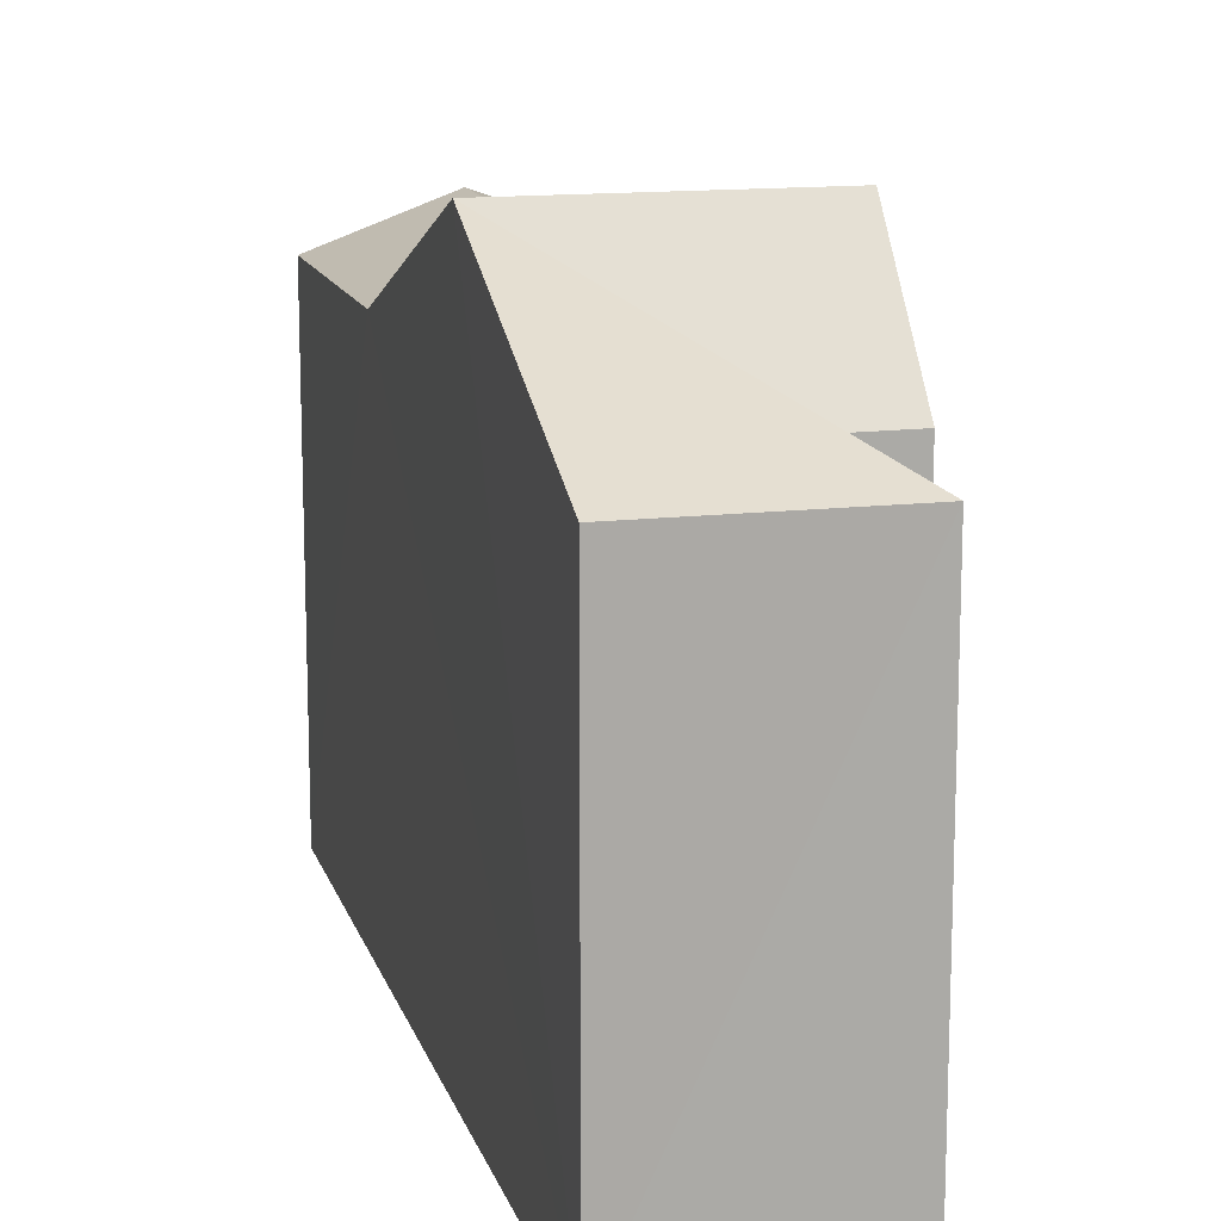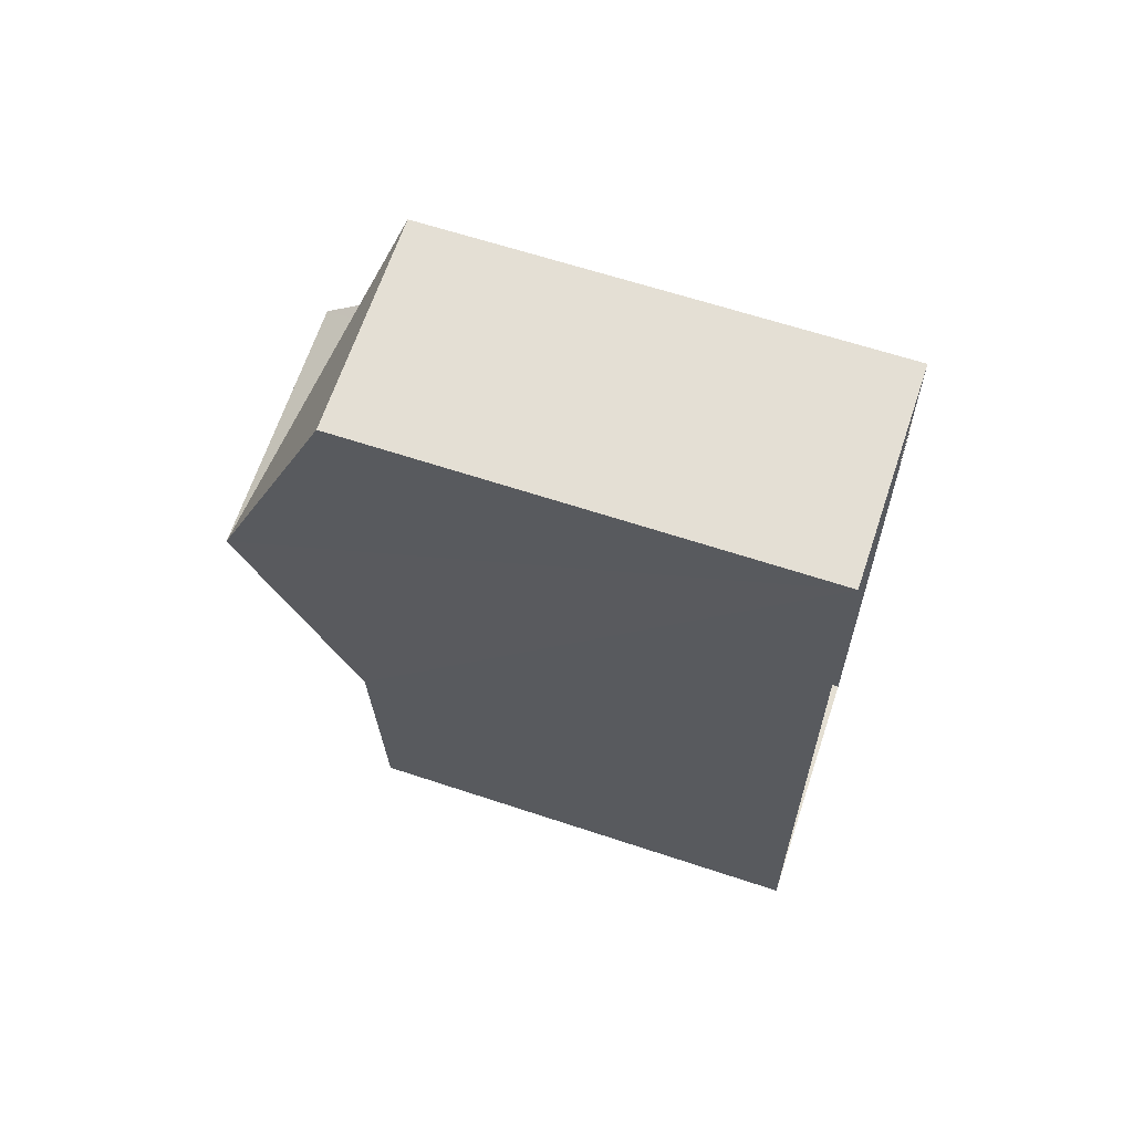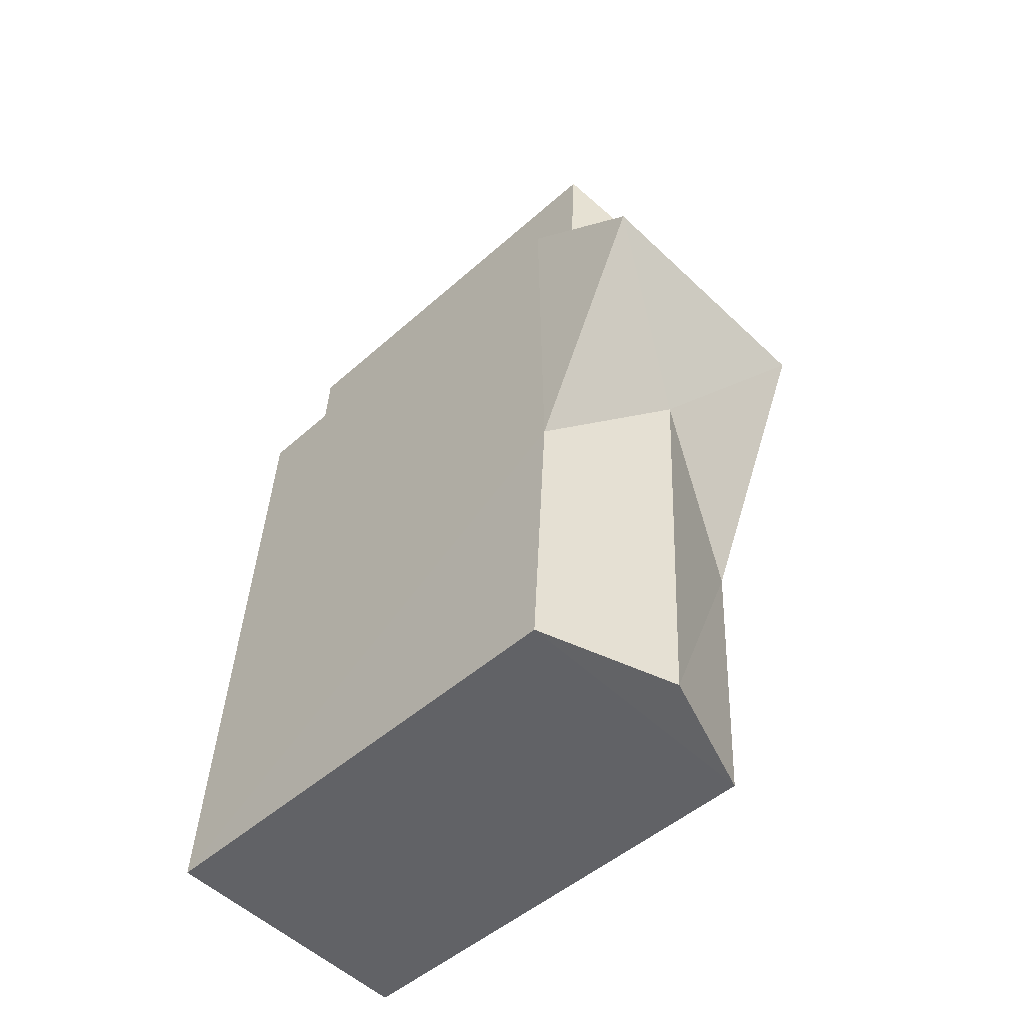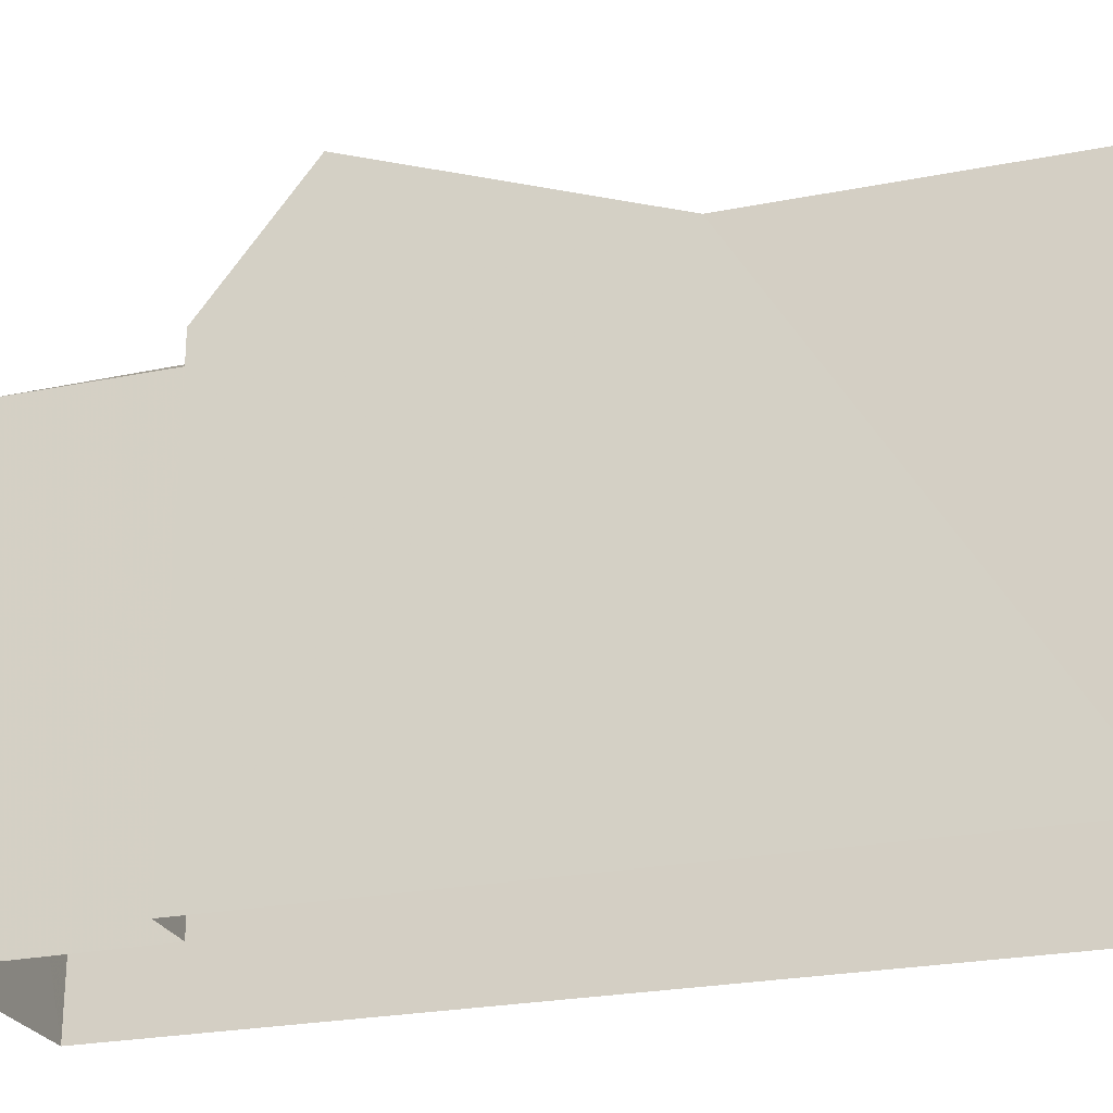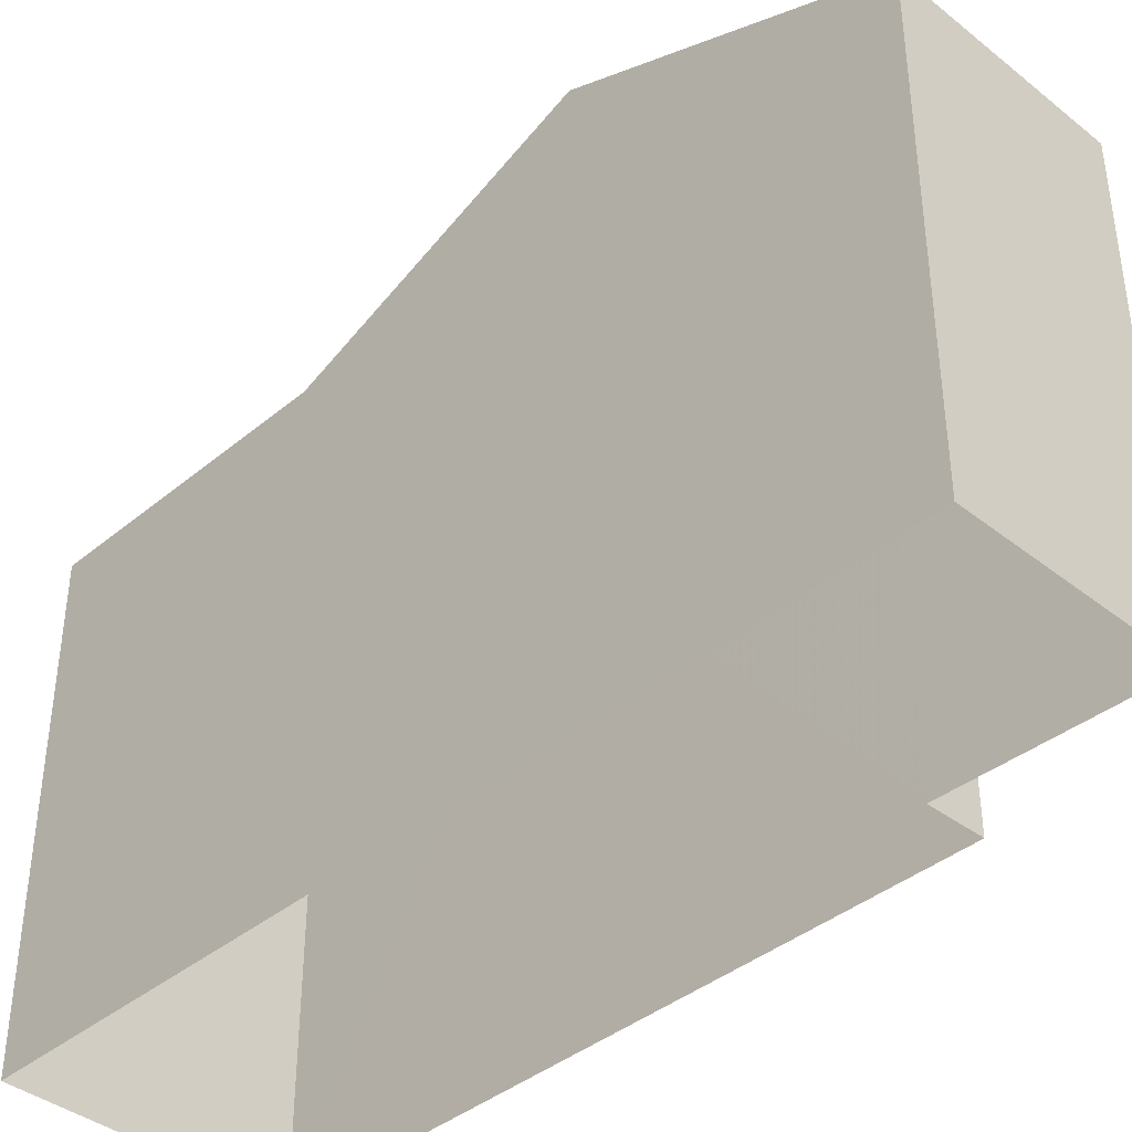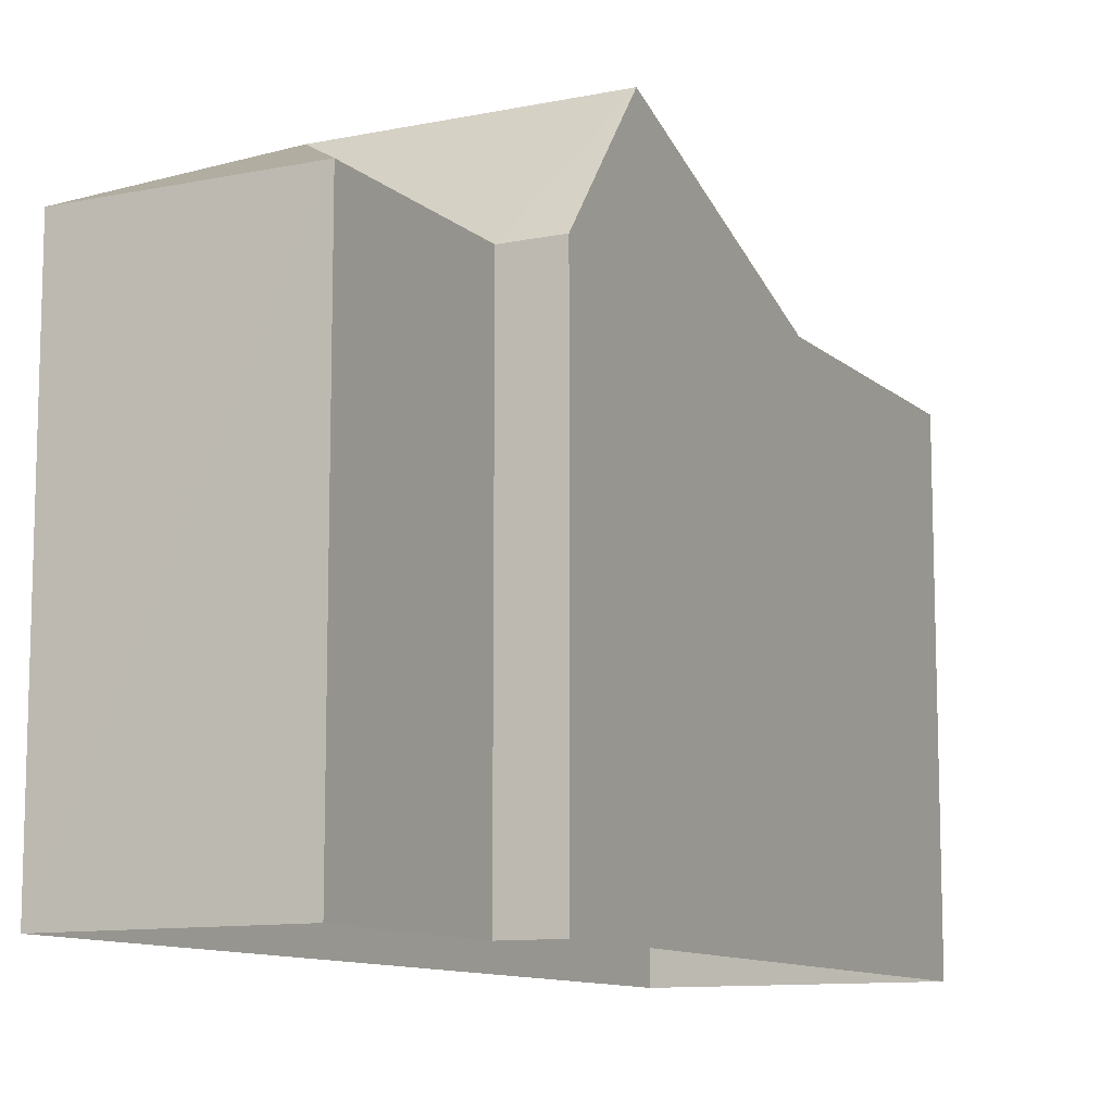
<metadata>
{"format":"obj","ext":"obj","renderer":"f3d","projection":"perspective","resolution":1024,"background":"white","views":[{"elev":13.8,"azim":162.0,"up":"+Z"},{"elev":63.0,"azim":108.6,"up":"+Y"},{"elev":-48.7,"azim":-45.2,"up":"+Y"},{"elev":-24.8,"azim":-75.5,"up":"+Z"},{"elev":-39.8,"azim":132.3,"up":"+Z"},{"elev":-10.7,"azim":-156.2,"up":"+Z"}]}
</metadata>
<code>
v -3.739e+05 -1.055e+05 19.56
v -3.739e+05 -1.055e+05 19.55
v -3.739e+05 -1.055e+05 19.56
v -3.739e+05 -1.055e+05 19.56
v -3.739e+05 -1.055e+05 19.56
v -3.739e+05 -1.055e+05 19.56
v -3.739e+05 -1.055e+05 26.18
v -3.739e+05 -1.055e+05 26.18
v -3.739e+05 -1.055e+05 28.11
v -3.739e+05 -1.055e+05 28.11
v -3.739e+05 -1.055e+05 26.17
v -3.739e+05 -1.055e+05 26.18
v -3.739e+05 -1.055e+05 26.53
v -3.739e+05 -1.055e+05 27.24
v -3.739e+05 -1.055e+05 26.53
v -3.739e+05 -1.055e+05 27.25
v -3.739e+05 -1.055e+05 26.54
v -3.739e+05 -1.055e+05 26.54
f 1 2 3
f 2 4 3
f 3 5 6
f 3 4 5
f 7 8 9
f 10 7 9
f 10 11 12
f 10 12 7
f 13 14 9
f 14 10 9
f 14 15 10
f 15 16 17
f 15 14 16
f 13 18 16
f 14 13 16
f 7 1 3
f 7 12 1
f 8 3 6
f 8 7 3
f 10 15 2
f 17 4 15
f 10 2 11
f 15 4 2
f 12 2 1
f 12 11 2
f 5 18 13
f 5 13 6
f 6 13 8
f 13 9 8
f 5 4 18
f 18 17 16
f 18 4 17

</code>
